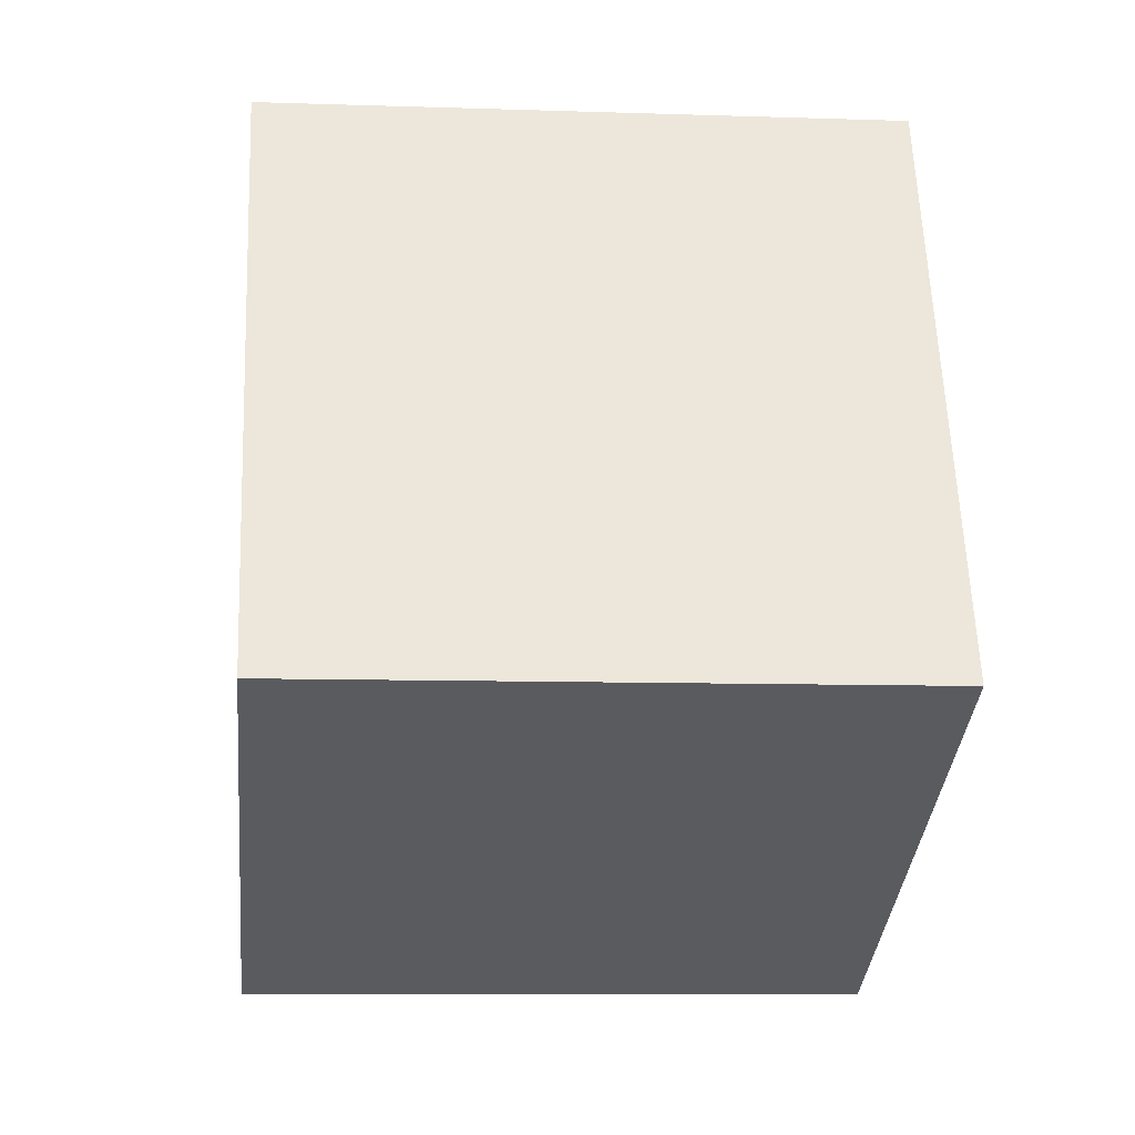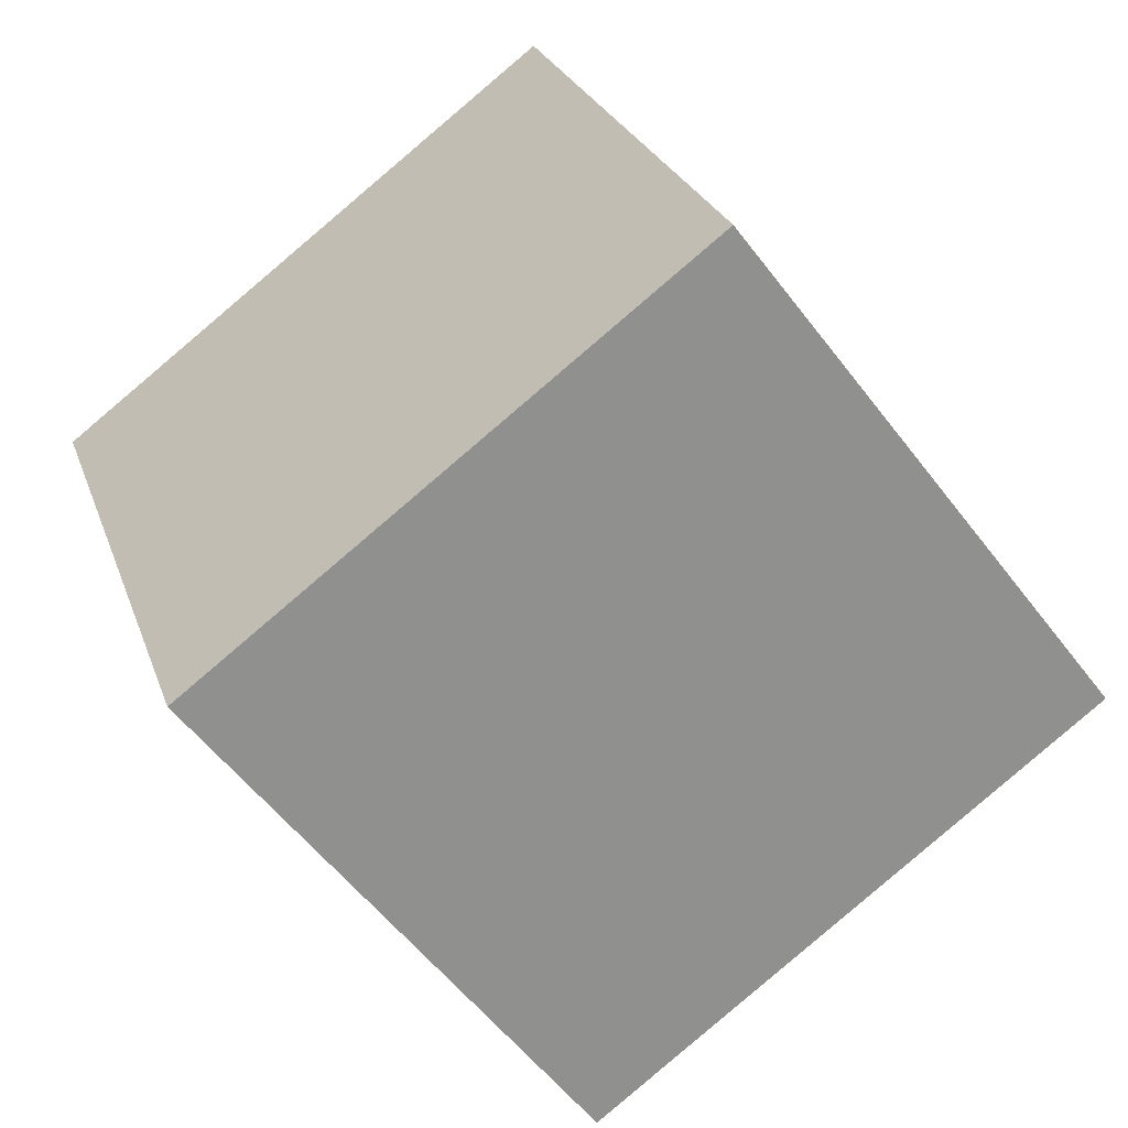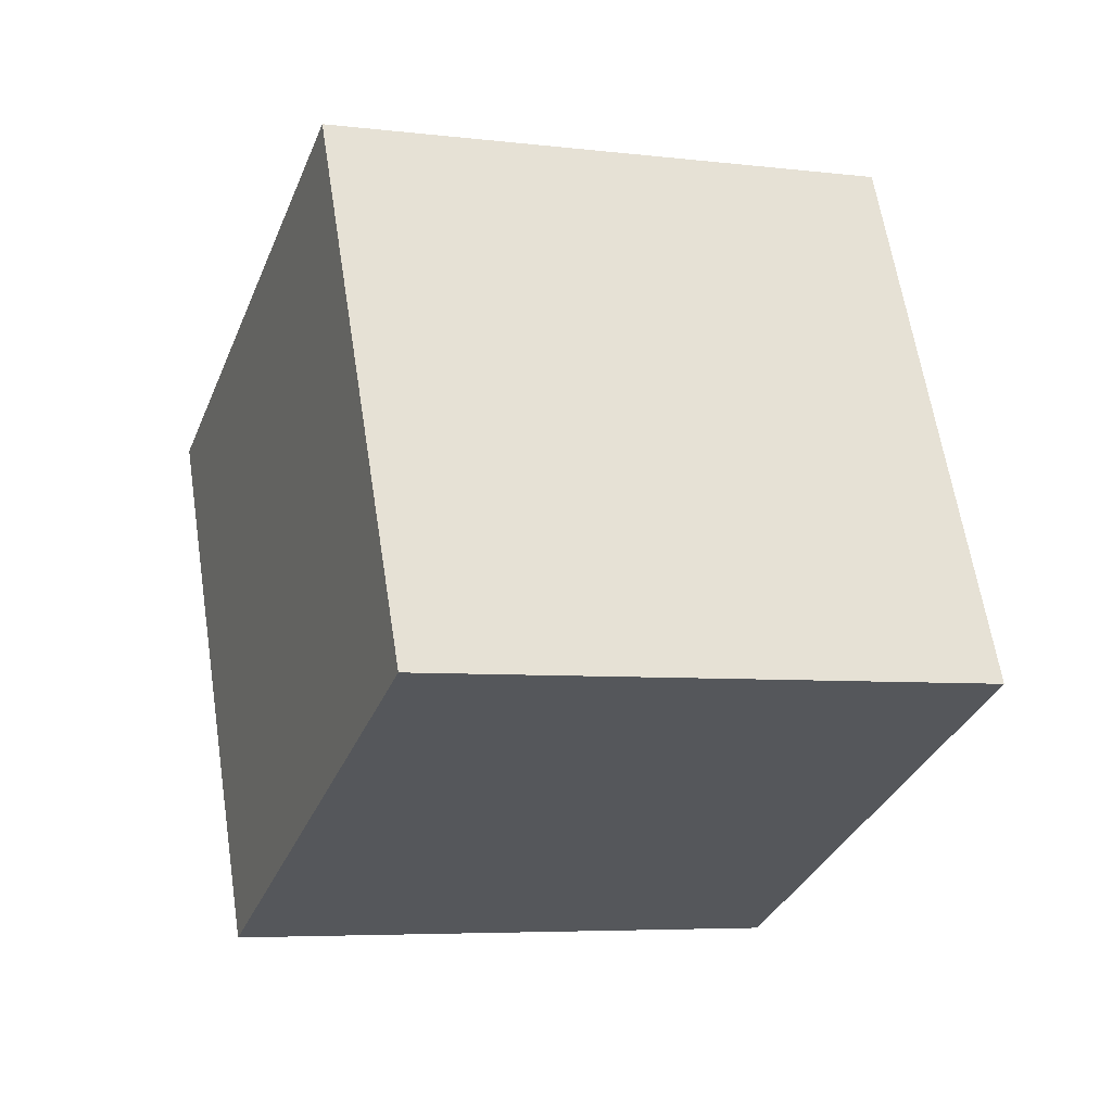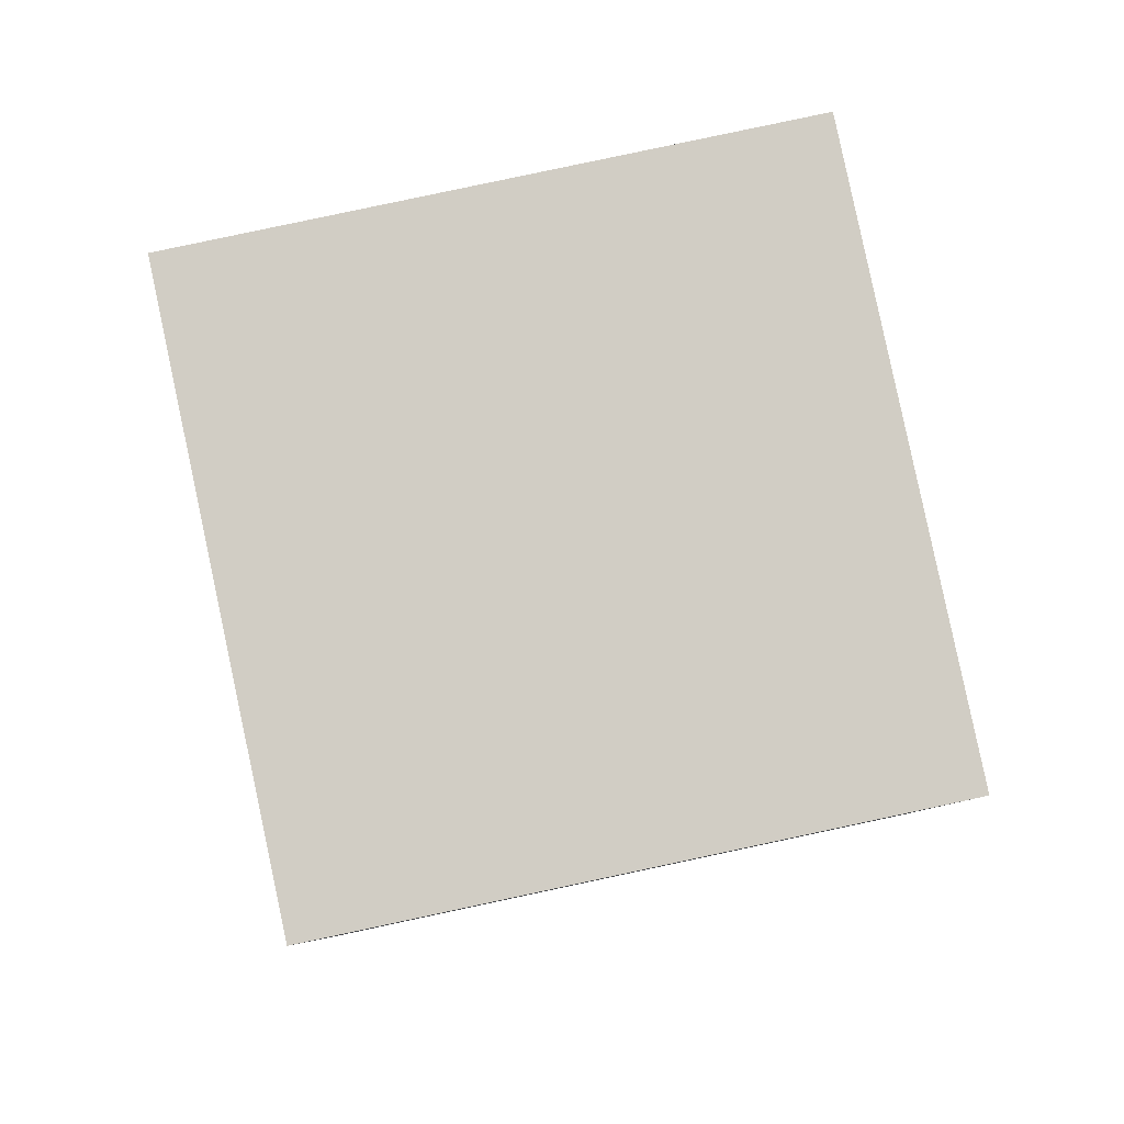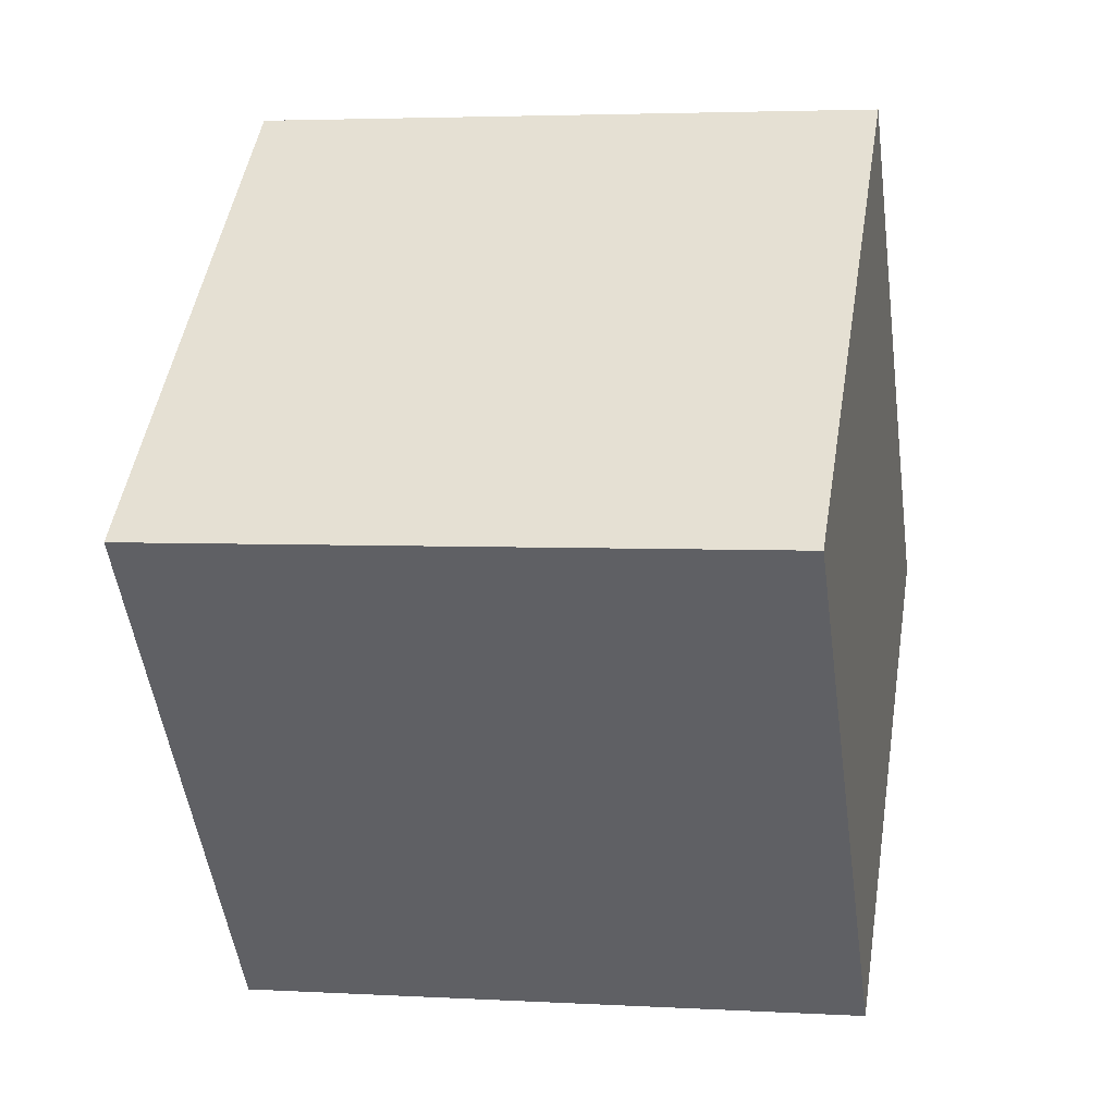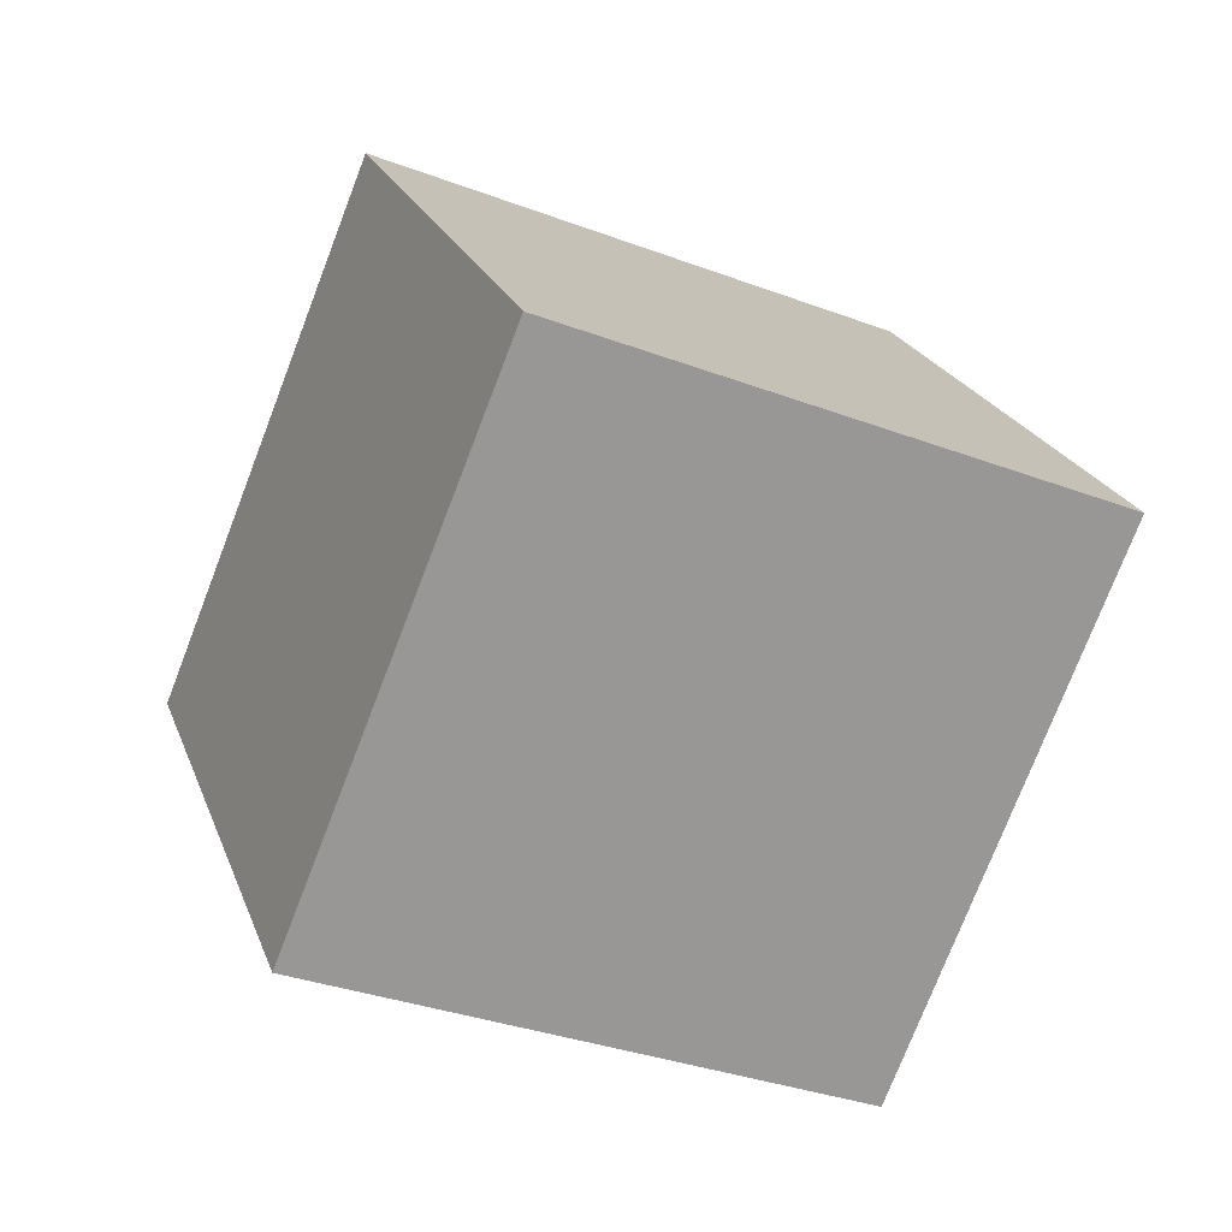
<metadata>
{"format":"obj","ext":"obj","renderer":"f3d","projection":"perspective","resolution":1024,"background":"white","views":[{"elev":-53.3,"azim":-169.4,"up":"+Z"},{"elev":-79.5,"azim":-125.3,"up":"+Z"},{"elev":75.9,"azim":85.0,"up":"+Y"},{"elev":62.5,"azim":-176.9,"up":"+Z"},{"elev":23.6,"azim":-154.8,"up":"+Z"},{"elev":-0.4,"azim":160.6,"up":"+Y"}]}
</metadata>
<code>
v 5.821 0.673 11.69
v 6.09 -2.895 2.352
v 3.247 9.675 8.177
v 3.516 6.107 -1.161
v -3.838 -1.825 12.37
v -3.569 -5.393 3.029
v -6.412 7.177 8.853
v -6.144 3.609 -0.4845
f 2 4 1
f 5 2 1
f 1 4 3
f 3 5 1
f 2 8 4
f 6 2 5
f 6 8 2
f 4 8 3
f 7 5 3
f 3 8 7
f 7 6 5
f 8 6 7

</code>
